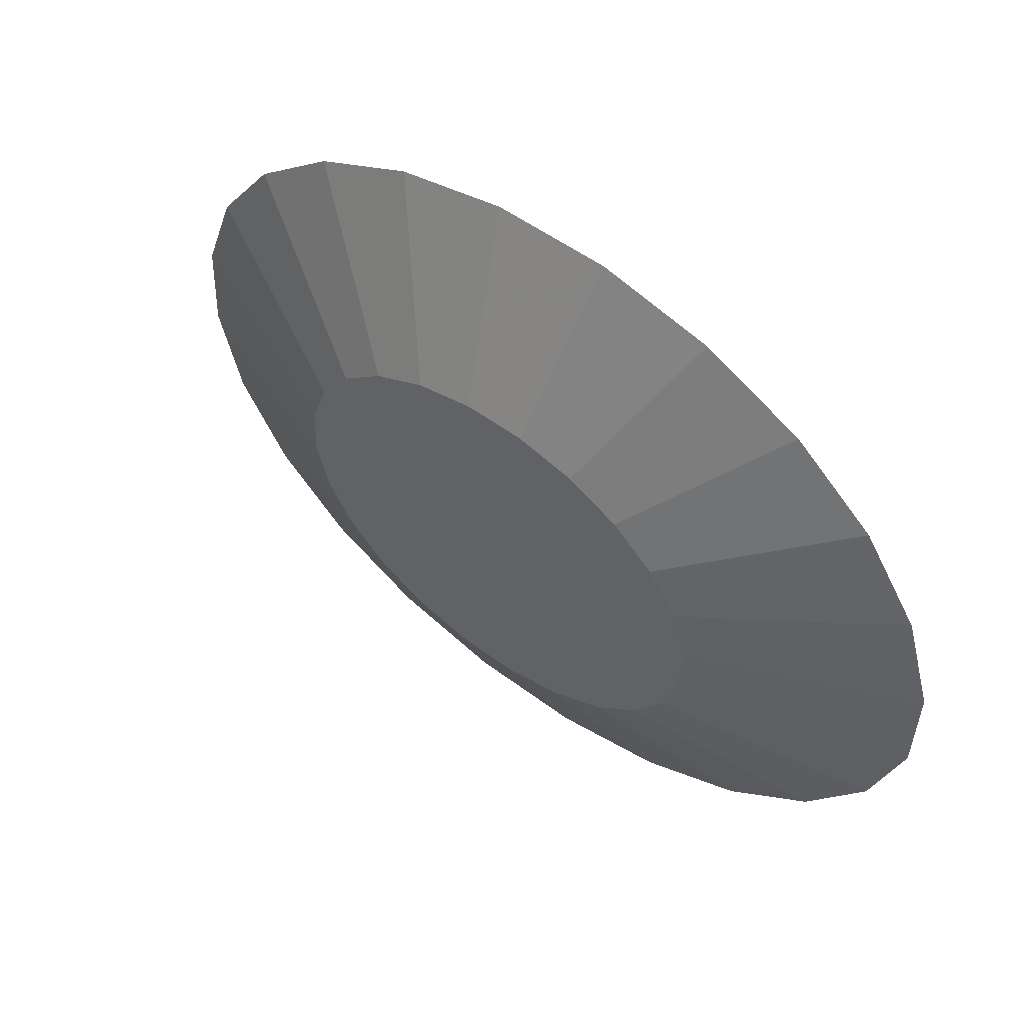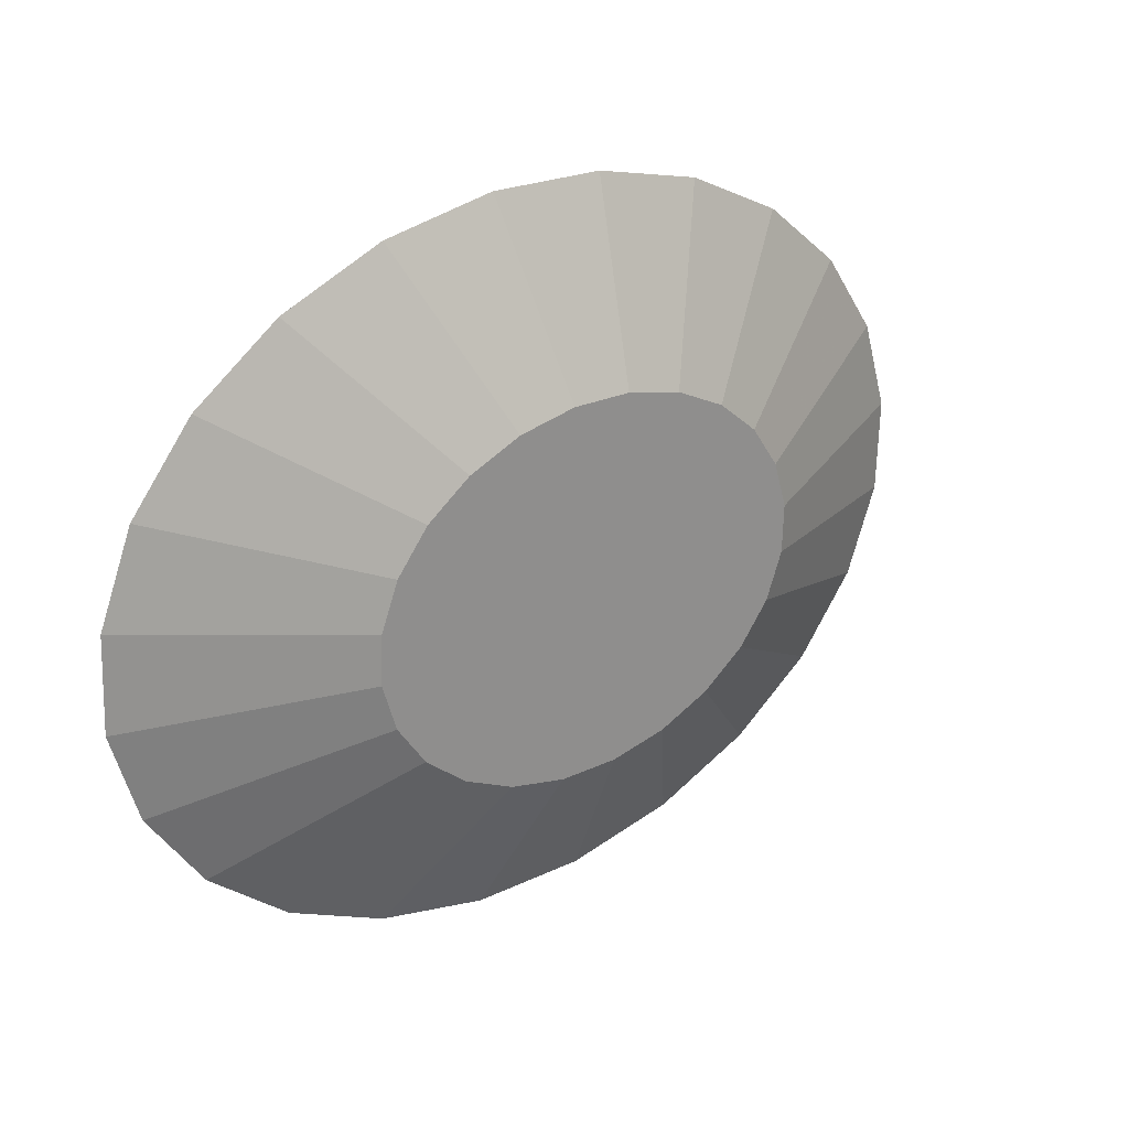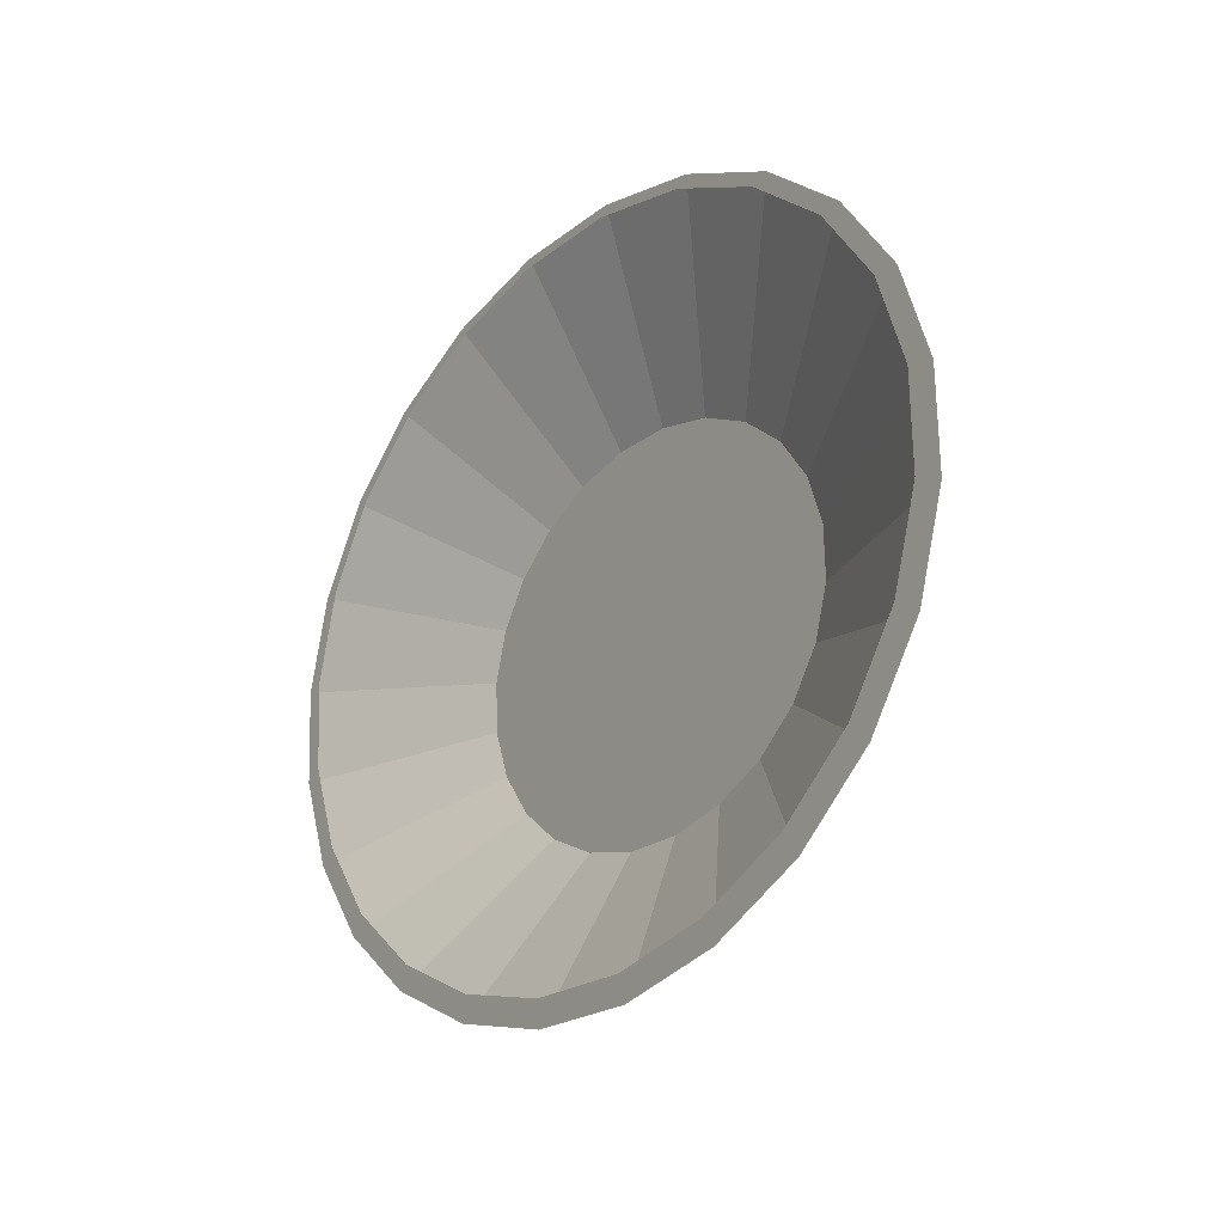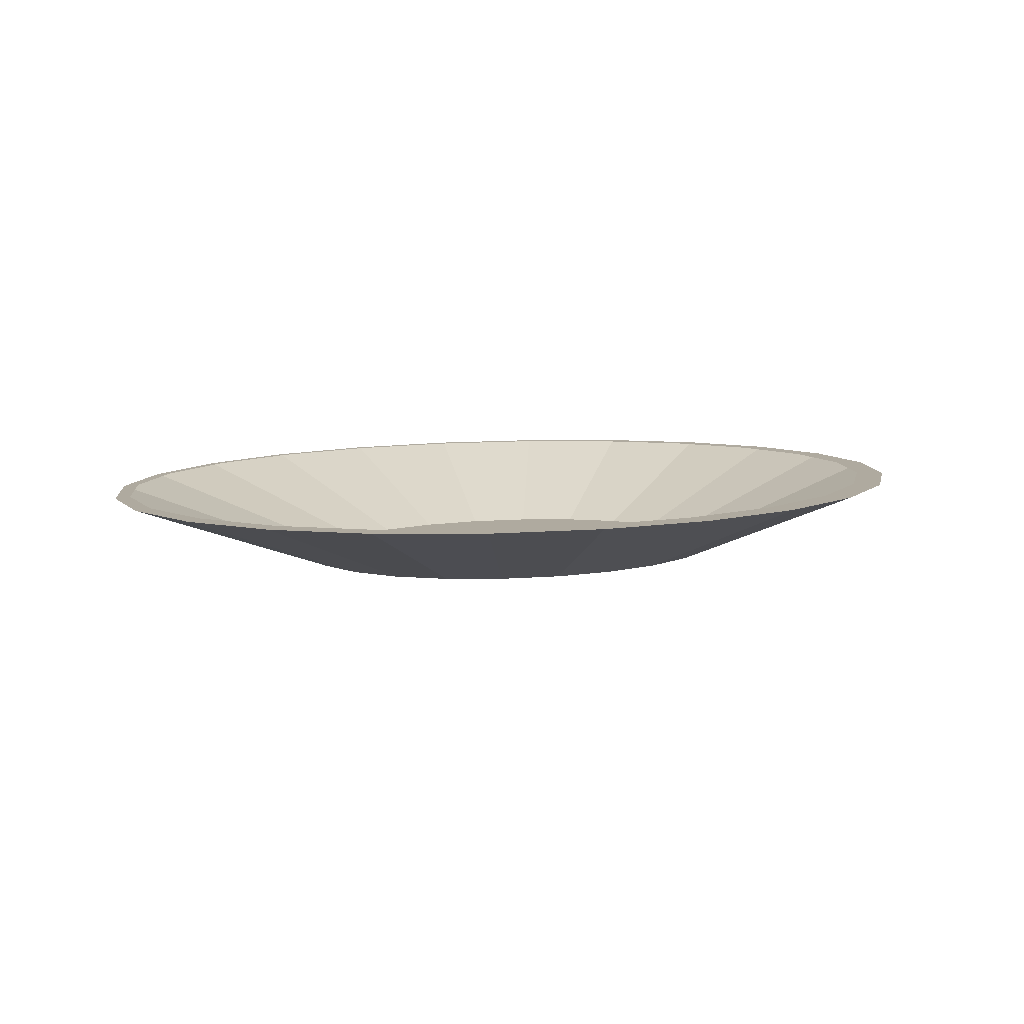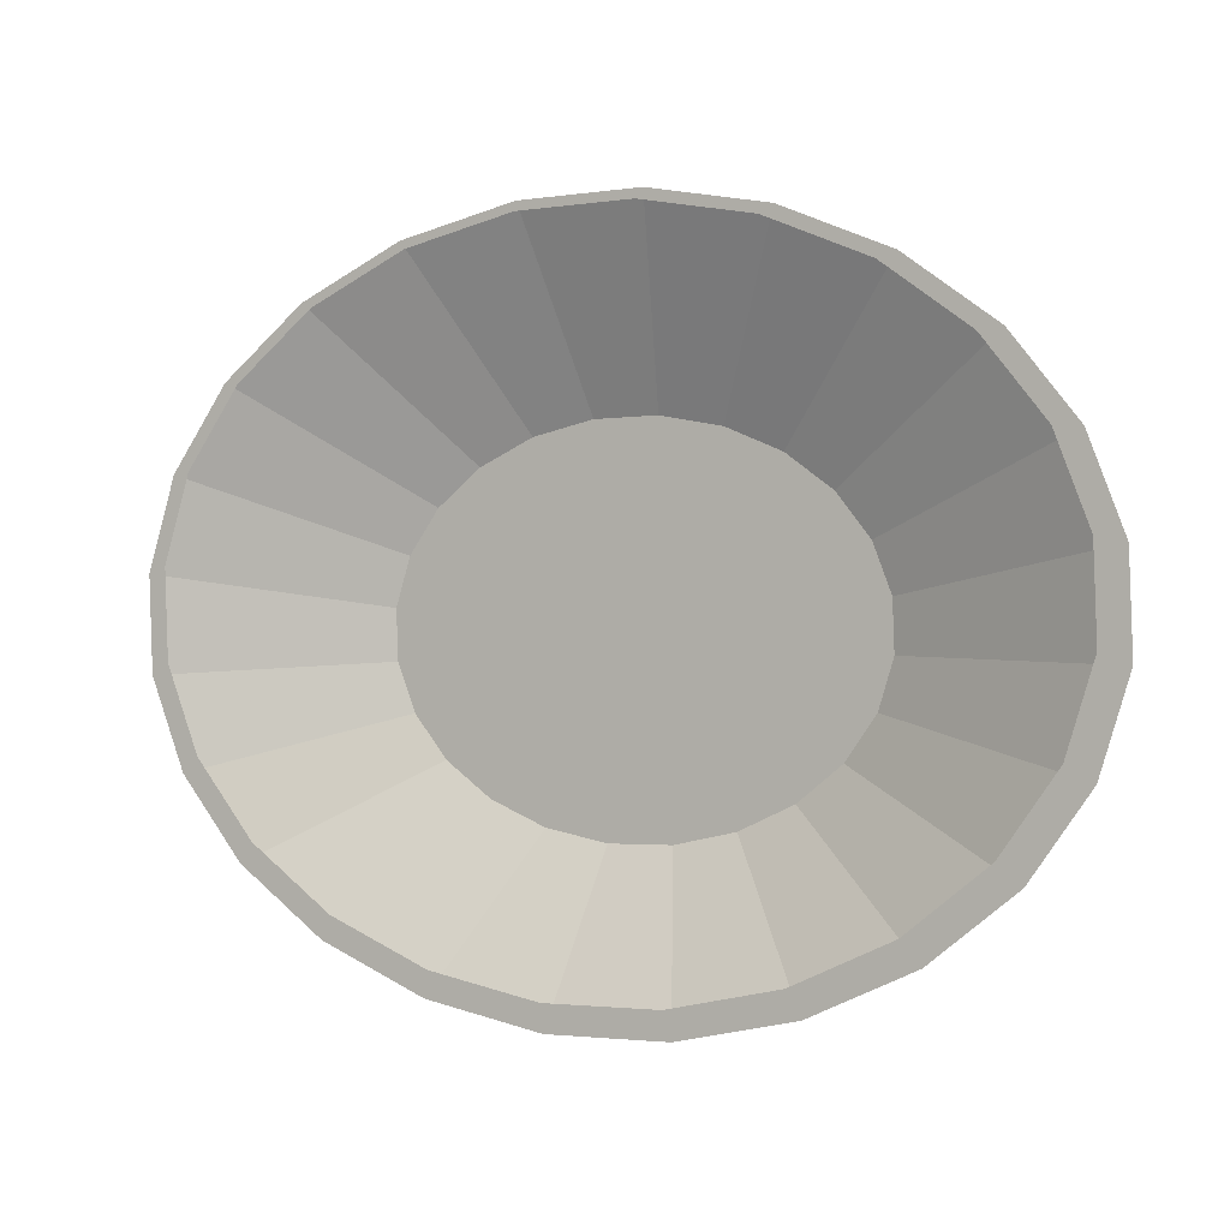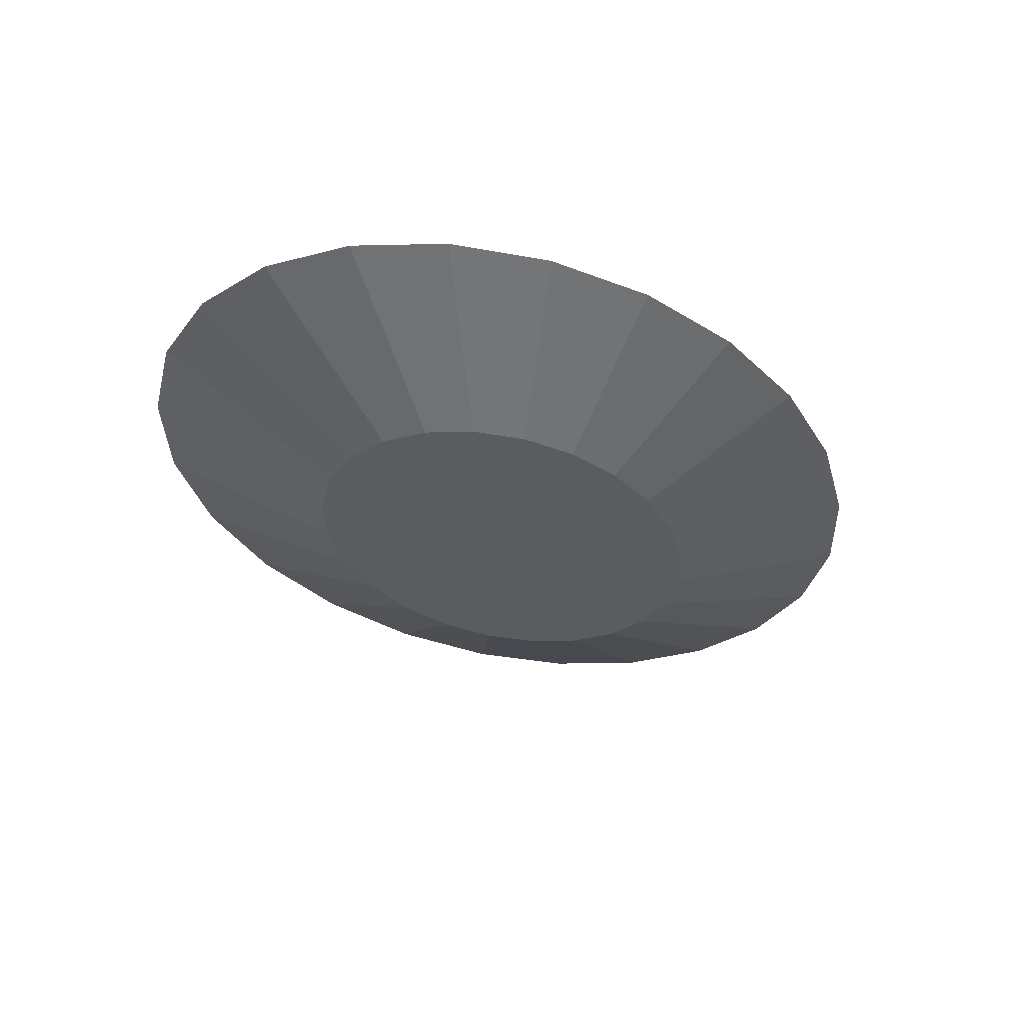
<metadata>
{"format":"obj","ext":"obj","renderer":"f3d","projection":"perspective","resolution":1024,"background":"white","views":[{"elev":48.5,"azim":-140.2,"up":"+Y"},{"elev":24.1,"azim":139.9,"up":"+Y"},{"elev":-18.5,"azim":55.3,"up":"+Y"},{"elev":9.4,"azim":-22.9,"up":"+Z"},{"elev":0.4,"azim":28.4,"up":"+Y"},{"elev":-35.2,"azim":130.6,"up":"+Z"}]}
</metadata>
<code>
v 0.06875 -0.03212 -0.004289
v 0.08415 -0.001325 -0.004289
v 0.07911 -0.01749 -0.004289
v 0.05377 -0.0442 -0.004289
v 0.132 -0.06157 0.02274
v 0.1033 -0.08472 0.02274
v 0.06777 -0.1014 0.02274
v 0.02773 -0.1105 0.02274
v -0.01404 -0.1114 0.02274
v -0.05469 -0.1041 0.02274
v -0.09146 -0.08897 0.02274
v -0.1218 -0.06711 0.02274
v -0.1438 -0.04001 0.02274
v -0.1557 -0.009511 0.02274
v -0.1569 0.02231 0.02274
v -0.1473 0.05328 0.02274
v -0.1274 0.08129 0.02274
v -0.09874 0.1044 0.02274
v -0.06316 0.1211 0.02274
v -0.02312 0.1303 0.02274
v 0.01865 0.1312 0.02274
v 0.0593 0.1238 0.02274
v 0.09607 0.1087 0.02274
v 0.1265 0.08683 0.02274
v 0.1484 0.05973 0.02274
v 0.1603 0.02923 0.02274
v 0.1615 -0.002589 0.02274
v 0.1519 -0.03356 0.02274
v 0.08352 0.01528 -0.004289
v 0.0352 -0.05291 -0.004289
v 0.0143 -0.05767 -0.004289
v -0.007501 -0.05815 -0.004289
v -0.02872 -0.05431 -0.004289
v -0.04792 -0.04642 -0.004289
v -0.06378 -0.03501 -0.004289
v -0.07522 -0.02086 -0.004289
v -0.08147 -0.004939 -0.004289
v -0.08209 0.01167 -0.004289
v -0.07705 0.02784 -0.004289
v -0.06669 0.04246 -0.004289
v -0.05171 0.05454 -0.004289
v -0.03314 0.06326 -0.004289
v -0.01224 0.06802 -0.004289
v 0.009559 0.06849 -0.004289
v 0.03078 0.06466 -0.004289
v 0.04998 0.05676 -0.004289
v 0.06583 0.04535 -0.004289
v 0.07728 0.03121 -0.004289
v 0.1427 -0.02848 0.02274
v 0.1239 -0.0551 0.02274
v 0.09661 -0.0771 0.02274
v 0.0628 -0.09298 0.02274
v 0.02475 -0.1016 0.02274
v -0.01495 -0.1025 0.02274
v -0.0536 -0.09552 0.02274
v -0.08855 -0.08114 0.02274
v -0.1174 -0.06037 0.02274
v -0.1383 -0.03461 0.02274
v -0.1496 -0.005619 0.02274
v -0.1508 0.02463 0.02274
v -0.1416 0.05406 0.02274
v -0.1227 0.08069 0.02274
v -0.09546 0.1027 0.02274
v -0.06164 0.1186 0.02274
v -0.02359 0.1272 0.02274
v 0.01611 0.1281 0.02274
v 0.05475 0.1211 0.02274
v 0.0897 0.1067 0.02274
v 0.1186 0.08596 0.02274
v 0.1394 0.0602 0.02274
v 0.1508 0.03121 0.02274
v 0.1519 0.000961 0.02274
f 1 2 3
f 2 1 4
f 5 4 1
f 4 5 6
f 5 3 28
f 3 5 1
f 2 28 3
f 28 2 27
f 2 26 27
f 26 2 29
f 2 4 29
f 29 4 30
f 4 7 30
f 7 4 6
f 8 30 7
f 30 8 31
f 8 32 31
f 32 8 9
f 9 33 32
f 33 9 10
f 11 33 10
f 33 11 34
f 12 34 11
f 34 12 35
f 12 36 35
f 36 12 13
f 13 37 36
f 37 13 14
f 14 38 37
f 38 14 15
f 15 39 38
f 39 15 16
f 16 40 39
f 40 16 17
f 18 40 17
f 40 18 41
f 19 41 18
f 41 19 42
f 20 42 19
f 42 20 43
f 21 43 20
f 43 21 44
f 22 44 21
f 44 22 45
f 22 46 45
f 46 22 23
f 23 47 46
f 47 23 24
f 24 48 47
f 48 24 25
f 25 29 48
f 29 25 26
f 29 30 48
f 48 30 31
f 48 31 47
f 47 31 32
f 47 32 46
f 46 32 33
f 46 33 45
f 45 33 34
f 45 34 44
f 44 34 35
f 44 35 43
f 43 35 36
f 43 36 42
f 42 36 37
f 42 37 41
f 41 37 38
f 41 38 40
f 40 38 39
f 49 6 5
f 6 49 50
f 6 50 51
f 6 51 7
f 7 51 52
f 7 52 8
f 8 52 53
f 8 53 9
f 9 53 54
f 9 54 10
f 10 54 55
f 10 55 11
f 11 55 56
f 11 56 12
f 12 56 57
f 12 57 58
f 12 58 13
f 13 58 59
f 13 59 14
f 14 59 60
f 14 60 15
f 15 60 61
f 15 61 16
f 61 17 16
f 62 17 61
f 62 18 17
f 63 18 62
f 63 19 18
f 64 19 63
f 64 20 19
f 65 20 64
f 66 20 65
f 66 21 20
f 67 21 66
f 67 22 21
f 68 22 67
f 68 23 22
f 69 23 68
f 69 24 23
f 70 24 69
f 70 25 24
f 71 25 70
f 71 26 25
f 72 26 71
f 72 27 26
f 49 27 72
f 5 27 49
f 27 5 28

</code>
